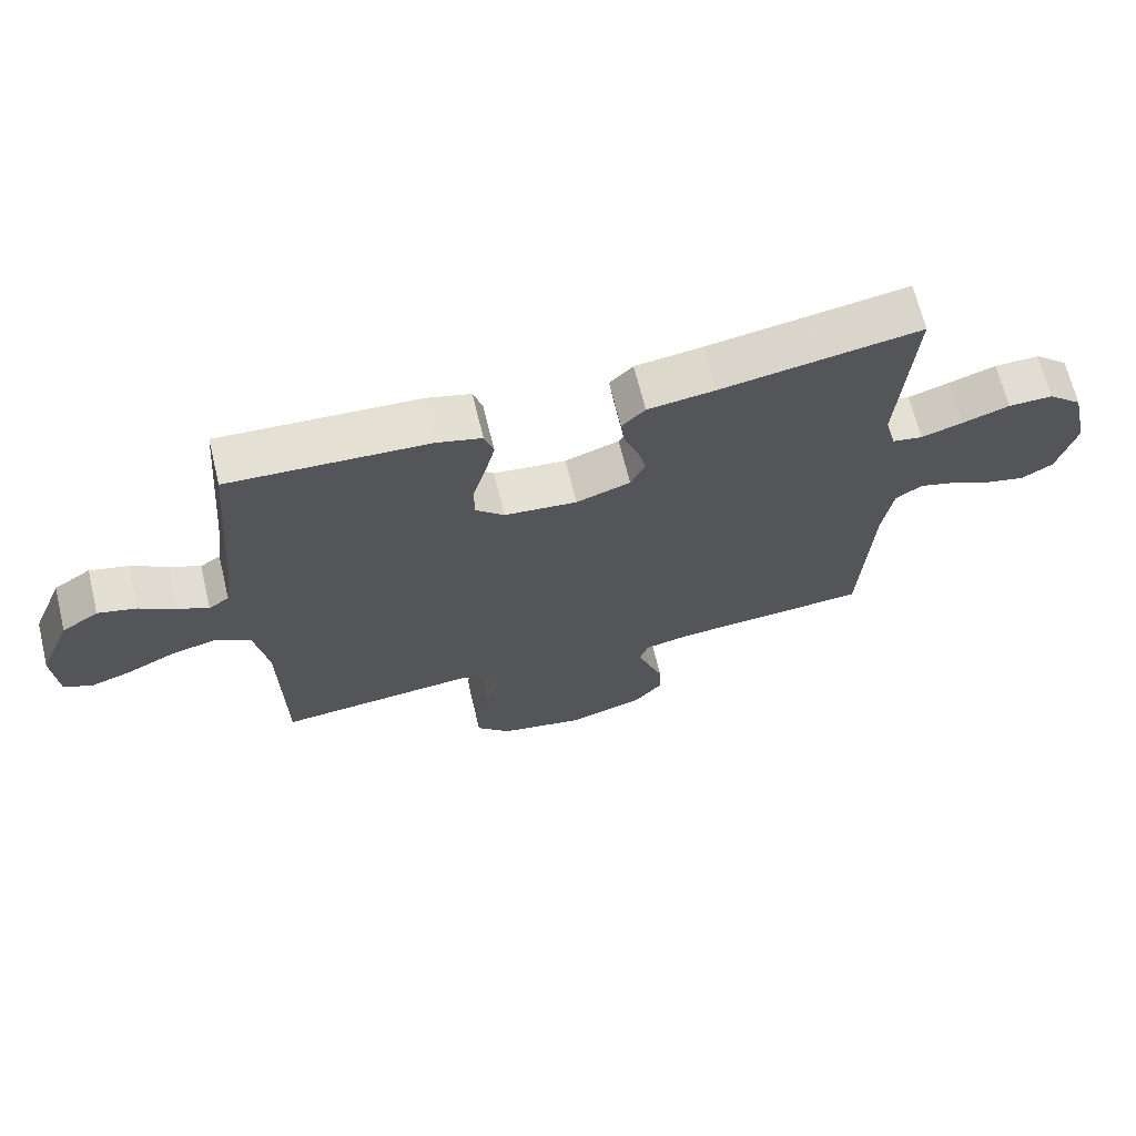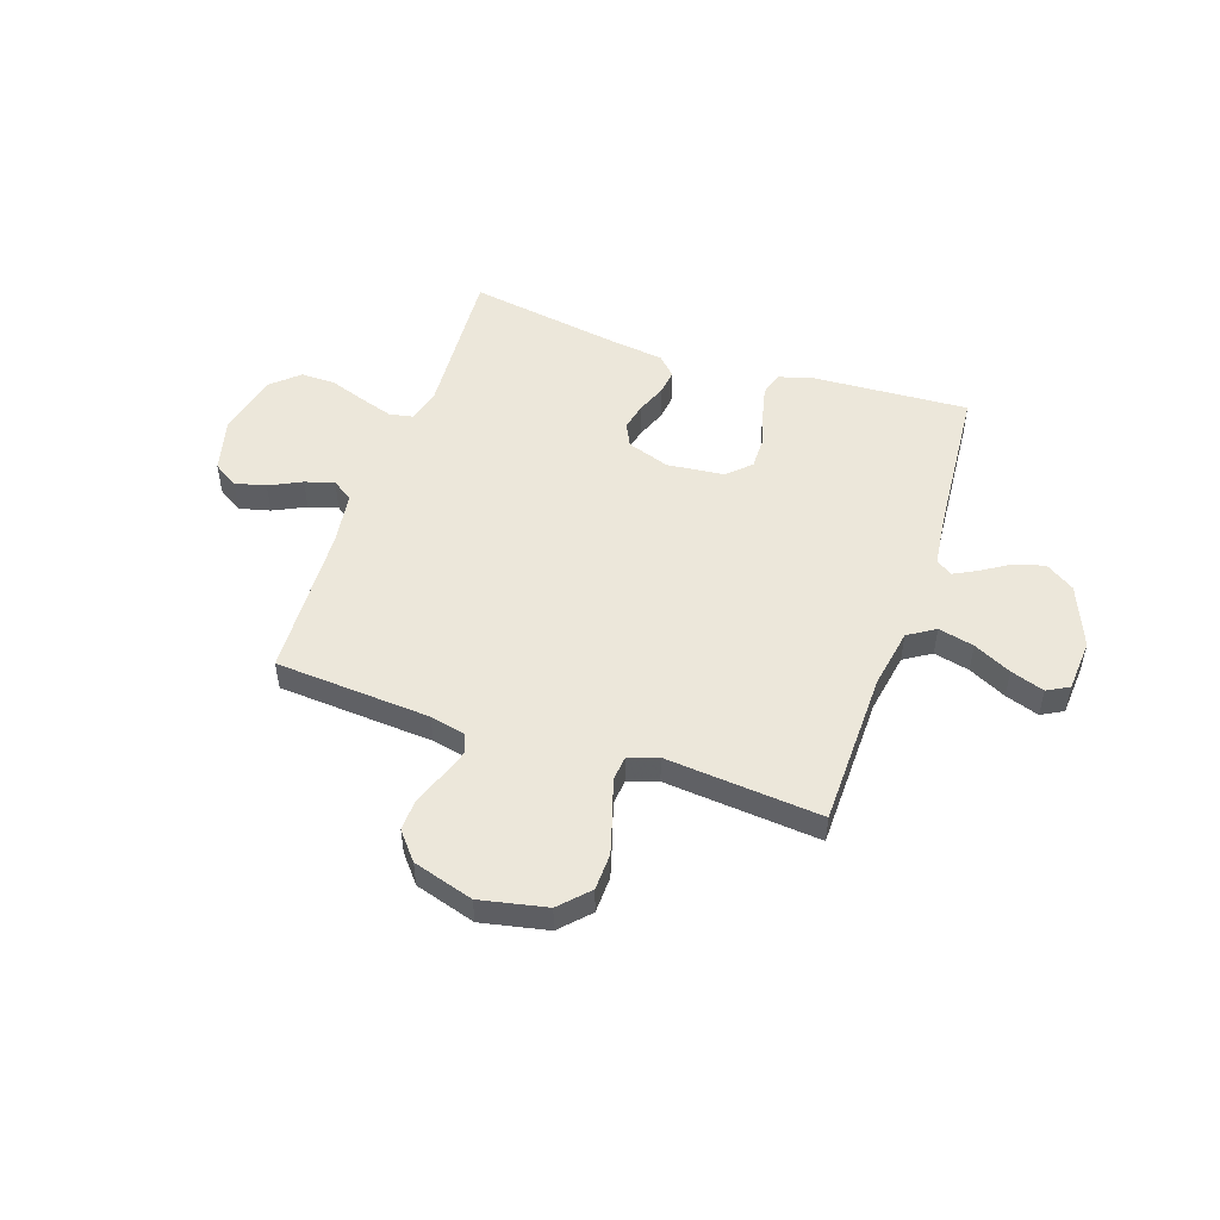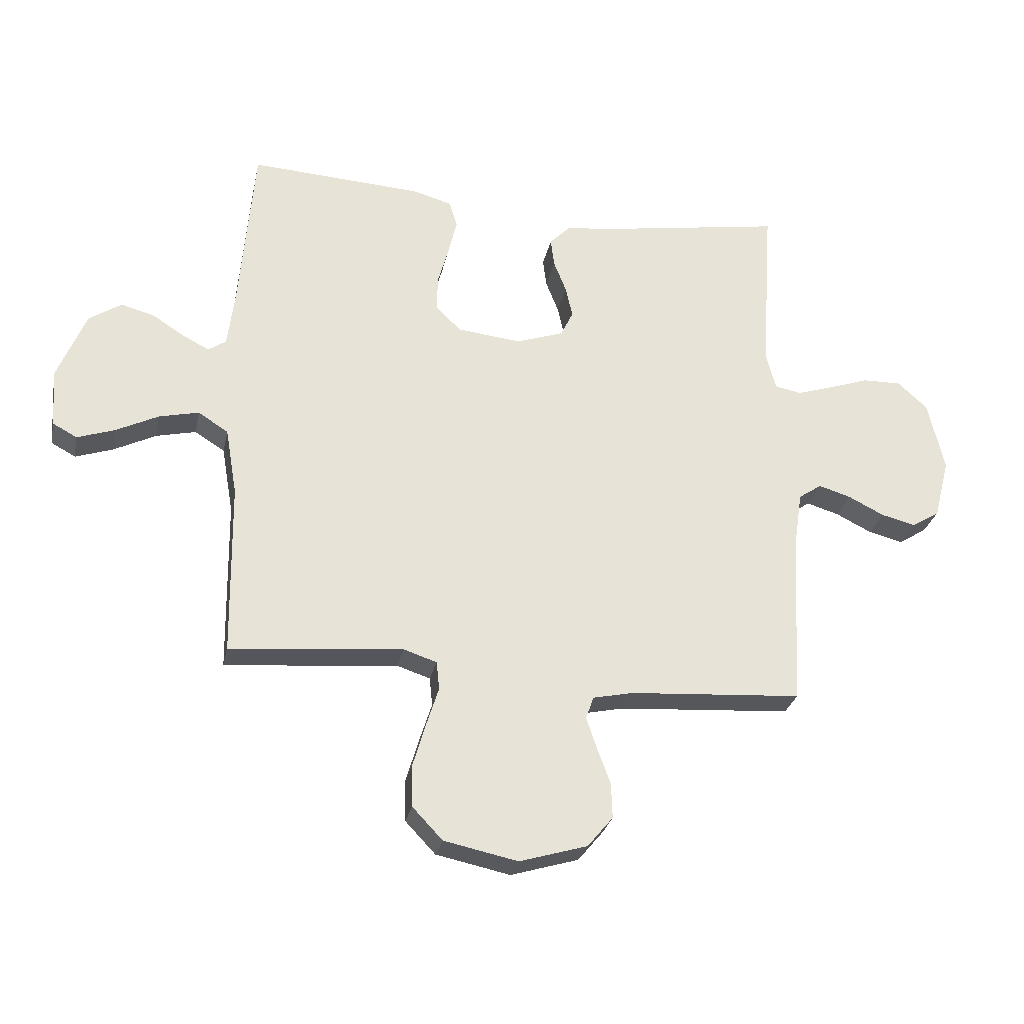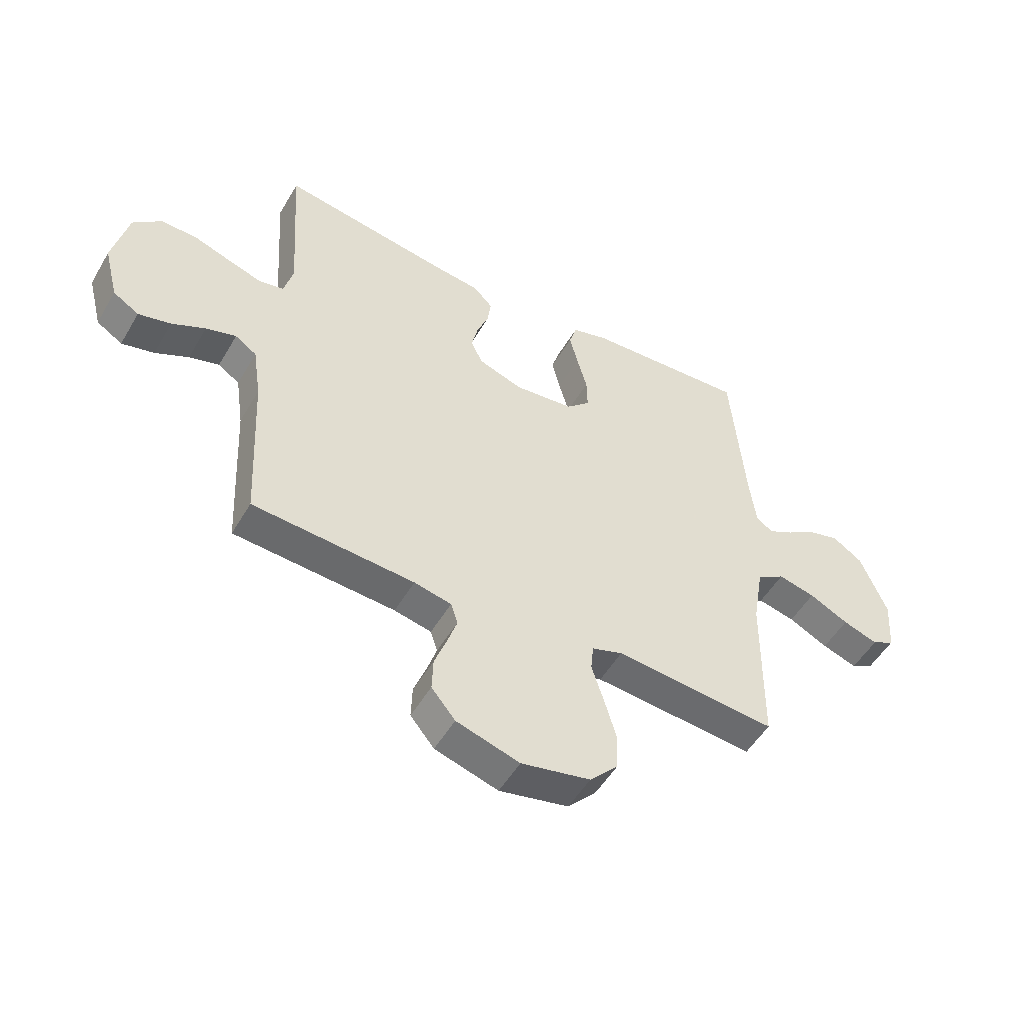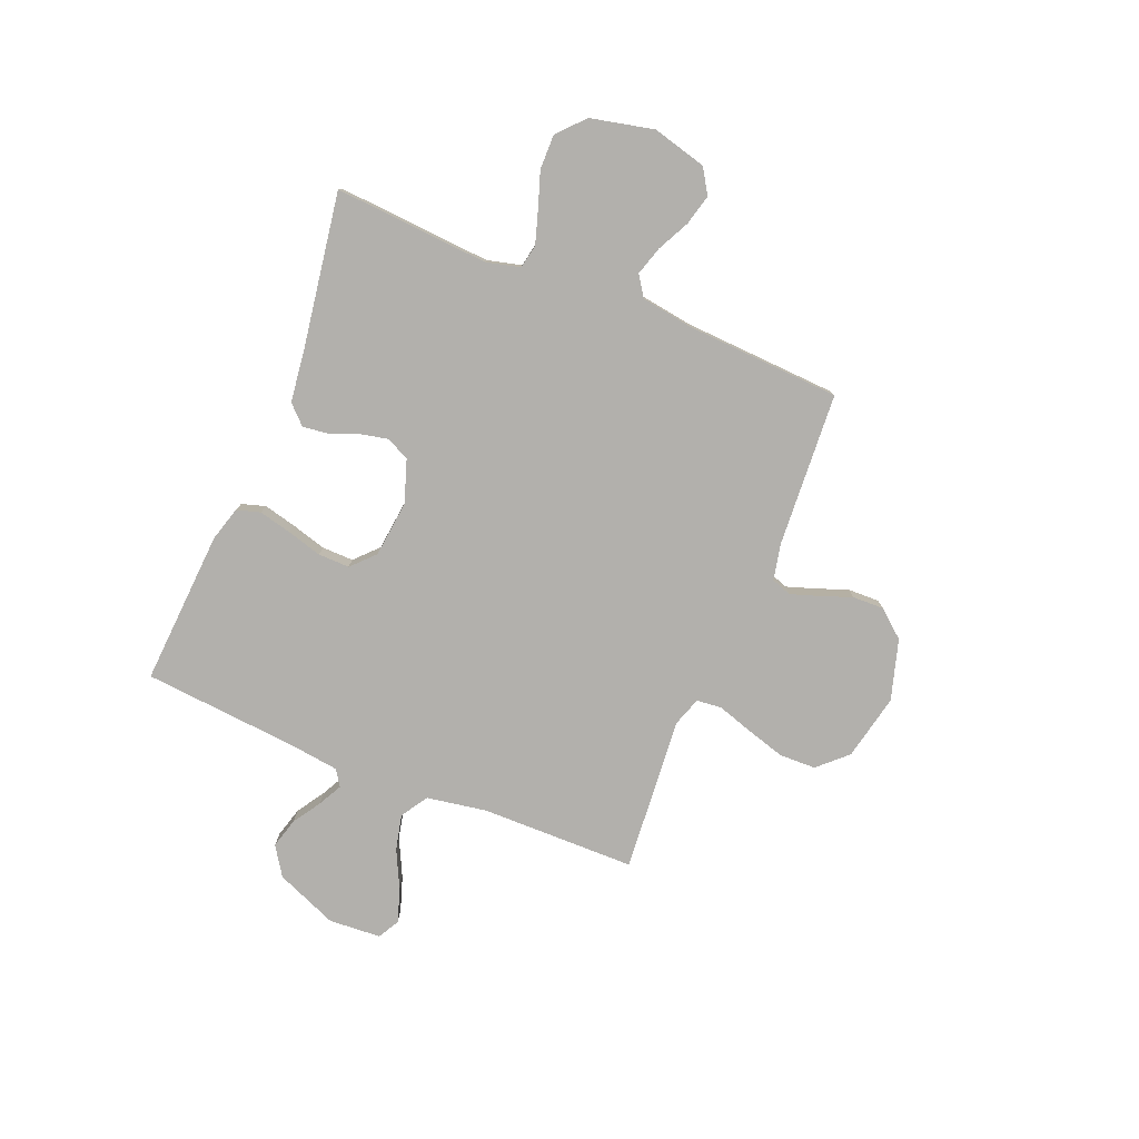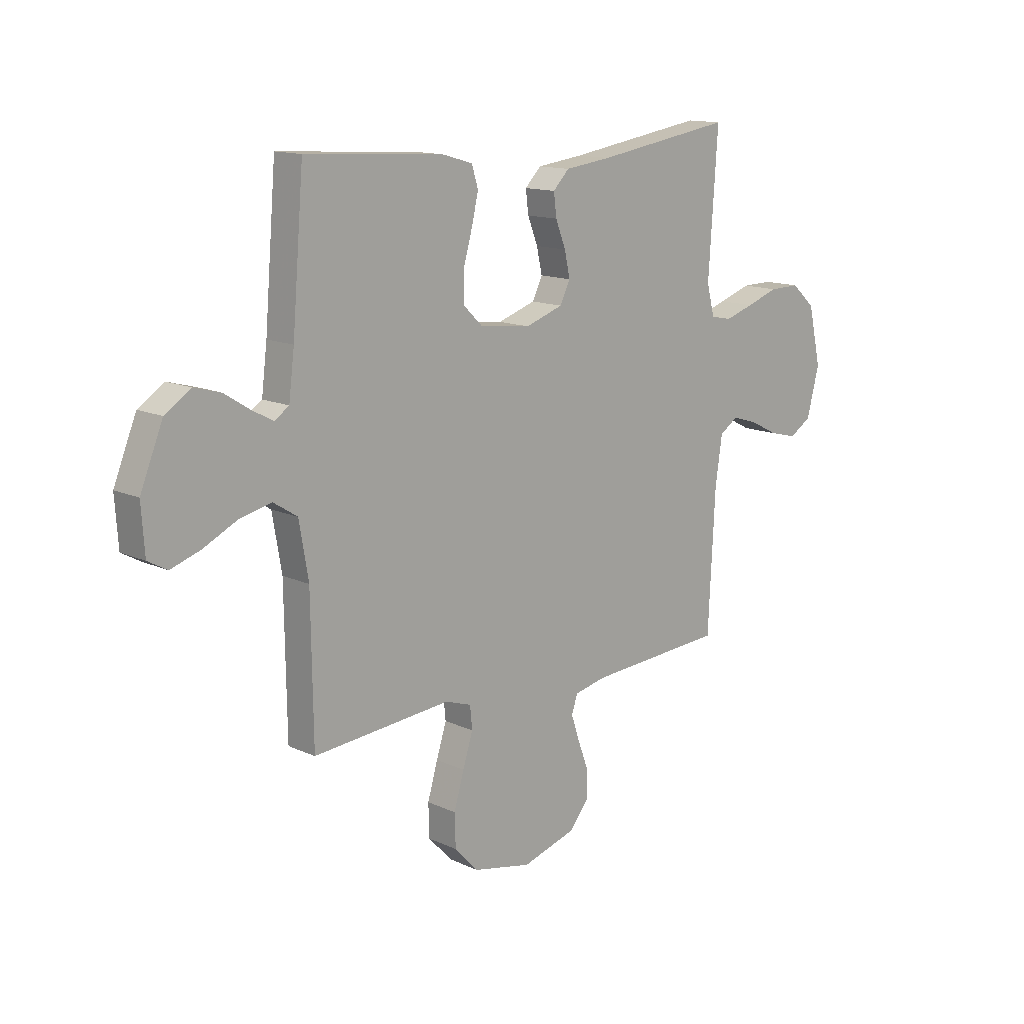
<metadata>
{"format":"obj","ext":"obj","renderer":"f3d","projection":"perspective","resolution":1024,"background":"white","views":[{"elev":67.8,"azim":-13.7,"up":"+Z"},{"elev":50.6,"azim":-161.1,"up":"+Y"},{"elev":-27.9,"azim":-11.6,"up":"+Z"},{"elev":-51.4,"azim":150.3,"up":"+Z"},{"elev":-78.7,"azim":67.6,"up":"+Y"},{"elev":13.7,"azim":-44.3,"up":"+Z"}]}
</metadata>
<code>
v 0.5 0.07 0.5
v 0.48 0.07 0.2
v 0.497 0.07 0.134
v 0.543 0.07 0.125
v 0.606 0.07 0.145
v 0.676 0.07 0.169
v 0.743 0.07 0.17
v 0.795 0.07 0.123
v 0.823 0.07 0
v 0.796 0.07 -0.105
v 0.748 0.07 -0.135
v 0.688 0.07 -0.12
v 0.626 0.07 -0.089
v 0.57 0.07 -0.072
v 0.53 0.07 -0.099
v 0.515 0.07 -0.2
v 0.5 0.07 -0.5
v 0.2 0.07 -0.52
v 0.131 0.07 -0.535
v 0.118 0.07 -0.574
v 0.136 0.07 -0.628
v 0.159 0.07 -0.69
v 0.161 0.07 -0.751
v 0.117 0.07 -0.804
v 0 0.07 -0.839
v -0.128 0.07 -0.812
v -0.18 0.07 -0.757
v -0.182 0.07 -0.686
v -0.16 0.07 -0.611
v -0.138 0.07 -0.542
v -0.143 0.07 -0.493
v -0.2 0.07 -0.474
v -0.5 0.07 -0.5
v -0.504 0.07 -0.2
v -0.524 0.07 -0.083
v -0.576 0.07 -0.05
v -0.645 0.07 -0.066
v -0.718 0.07 -0.102
v -0.783 0.07 -0.124
v -0.825 0.07 -0.101
v -0.832 0.07 0
v -0.783 0.07 0.12
v -0.727 0.07 0.157
v -0.669 0.07 0.141
v -0.614 0.07 0.106
v -0.568 0.07 0.082
v -0.537 0.07 0.103
v -0.525 0.07 0.2
v -0.5 0.07 0.5
v -0.2 0.07 0.482
v -0.133 0.07 0.463
v -0.119 0.07 0.417
v -0.134 0.07 0.354
v -0.153 0.07 0.286
v -0.154 0.07 0.225
v -0.11 0.07 0.183
v 0 0.07 0.171
v 0.082 0.07 0.199
v 0.104 0.07 0.244
v 0.092 0.07 0.298
v 0.07 0.07 0.354
v 0.064 0.07 0.403
v 0.099 0.07 0.439
v 0.2 0.07 0.452
v 0.5 0 0.5
v 0.48 0 0.2
v 0.497 0 0.134
v 0.543 0 0.125
v 0.606 0 0.145
v 0.676 0 0.169
v 0.743 0 0.17
v 0.795 0 0.123
v 0.823 0 0
v 0.796 0 -0.105
v 0.748 0 -0.135
v 0.688 0 -0.12
v 0.626 0 -0.089
v 0.57 0 -0.072
v 0.53 0 -0.099
v 0.515 0 -0.2
v 0.5 0 -0.5
v 0.2 0 -0.52
v 0.131 0 -0.535
v 0.118 0 -0.574
v 0.136 0 -0.628
v 0.159 0 -0.69
v 0.161 0 -0.751
v 0.117 0 -0.804
v 0 0 -0.839
v -0.128 0 -0.812
v -0.18 0 -0.757
v -0.182 0 -0.686
v -0.16 0 -0.611
v -0.138 0 -0.542
v -0.143 0 -0.493
v -0.2 0 -0.474
v -0.5 0 -0.5
v -0.504 0 -0.2
v -0.524 0 -0.083
v -0.576 0 -0.05
v -0.645 0 -0.066
v -0.718 0 -0.102
v -0.783 0 -0.124
v -0.825 0 -0.101
v -0.832 0 0
v -0.783 0 0.12
v -0.727 0 0.157
v -0.669 0 0.141
v -0.614 0 0.106
v -0.568 0 0.082
v -0.537 0 0.103
v -0.525 0 0.2
v -0.5 0 0.5
v -0.2 0 0.482
v -0.133 0 0.463
v -0.119 0 0.417
v -0.134 0 0.354
v -0.153 0 0.286
v -0.154 0 0.225
v -0.11 0 0.183
v 0 0 0.171
v 0.082 0 0.199
v 0.104 0 0.244
v 0.092 0 0.298
v 0.07 0 0.354
v 0.064 0 0.403
v 0.099 0 0.439
v 0.2 0 0.452
f 62 63 64
f 61 62 64
f 60 61 64
f 64 1 2
f 60 64 2
f 59 60 2
f 58 59 2 3
f 57 58 3 4
f 52 53 54
f 51 52 54
f 50 51 54
f 49 50 54
f 48 49 54
f 47 48 54 55
f 46 47 55 56
f 43 44 45
f 42 43 45
f 41 42 45
f 40 41 45
f 39 40 45
f 38 39 45
f 37 38 45
f 36 37 45 46
f 46 56 57
f 36 46 57
f 35 36 57
f 32 33 34
f 35 57 4
f 34 35 4
f 32 34 4
f 31 32 4
f 28 29 30
f 27 28 30
f 26 27 30
f 25 26 30
f 24 25 30
f 23 24 30
f 22 23 30
f 21 22 30
f 16 17 18
f 15 16 18 19
f 11 12 13
f 10 11 13
f 9 10 13
f 8 9 13
f 7 8 13
f 6 7 13
f 5 6 13
f 5 13 14
f 4 5 14 15
f 20 21 30 31
f 19 20 31
f 4 15 19 31
f 128 127 126
f 128 126 125
f 128 125 124
f 66 65 128
f 66 128 124
f 66 124 123
f 67 66 123 122
f 68 67 122 121
f 118 117 116
f 118 116 115
f 118 115 114
f 118 114 113
f 118 113 112
f 119 118 112 111
f 120 119 111 110
f 109 108 107
f 109 107 106
f 109 106 105
f 109 105 104
f 109 104 103
f 109 103 102
f 109 102 101
f 110 109 101 100
f 121 120 110
f 121 110 100
f 121 100 99
f 98 97 96
f 68 121 99
f 68 99 98
f 68 98 96
f 68 96 95
f 94 93 92
f 94 92 91
f 94 91 90
f 94 90 89
f 94 89 88
f 94 88 87
f 94 87 86
f 94 86 85
f 82 81 80
f 83 82 80 79
f 77 76 75
f 77 75 74
f 77 74 73
f 77 73 72
f 77 72 71
f 77 71 70
f 77 70 69
f 78 77 69
f 79 78 69 68
f 95 94 85 84
f 95 84 83
f 95 83 79 68
f 1 65 66 2
f 2 66 67 3
f 3 67 68 4
f 4 68 69 5
f 5 69 70 6
f 6 70 71 7
f 7 71 72 8
f 8 72 73 9
f 9 73 74 10
f 10 74 75 11
f 11 75 76 12
f 12 76 77 13
f 13 77 78 14
f 14 78 79 15
f 15 79 80 16
f 16 80 81 17
f 17 81 82 18
f 18 82 83 19
f 19 83 84 20
f 20 84 85 21
f 21 85 86 22
f 22 86 87 23
f 23 87 88 24
f 24 88 89 25
f 25 89 90 26
f 26 90 91 27
f 27 91 92 28
f 28 92 93 29
f 29 93 94 30
f 30 94 95 31
f 31 95 96 32
f 32 96 97 33
f 33 97 98 34
f 34 98 99 35
f 35 99 100 36
f 36 100 101 37
f 37 101 102 38
f 38 102 103 39
f 39 103 104 40
f 40 104 105 41
f 41 105 106 42
f 42 106 107 43
f 43 107 108 44
f 44 108 109 45
f 45 109 110 46
f 46 110 111 47
f 47 111 112 48
f 48 112 113 49
f 49 113 114 50
f 50 114 115 51
f 51 115 116 52
f 52 116 117 53
f 53 117 118 54
f 54 118 119 55
f 55 119 120 56
f 56 120 121 57
f 57 121 122 58
f 58 122 123 59
f 59 123 124 60
f 60 124 125 61
f 61 125 126 62
f 62 126 127 63
f 63 127 128 64
f 64 128 65 1

</code>
